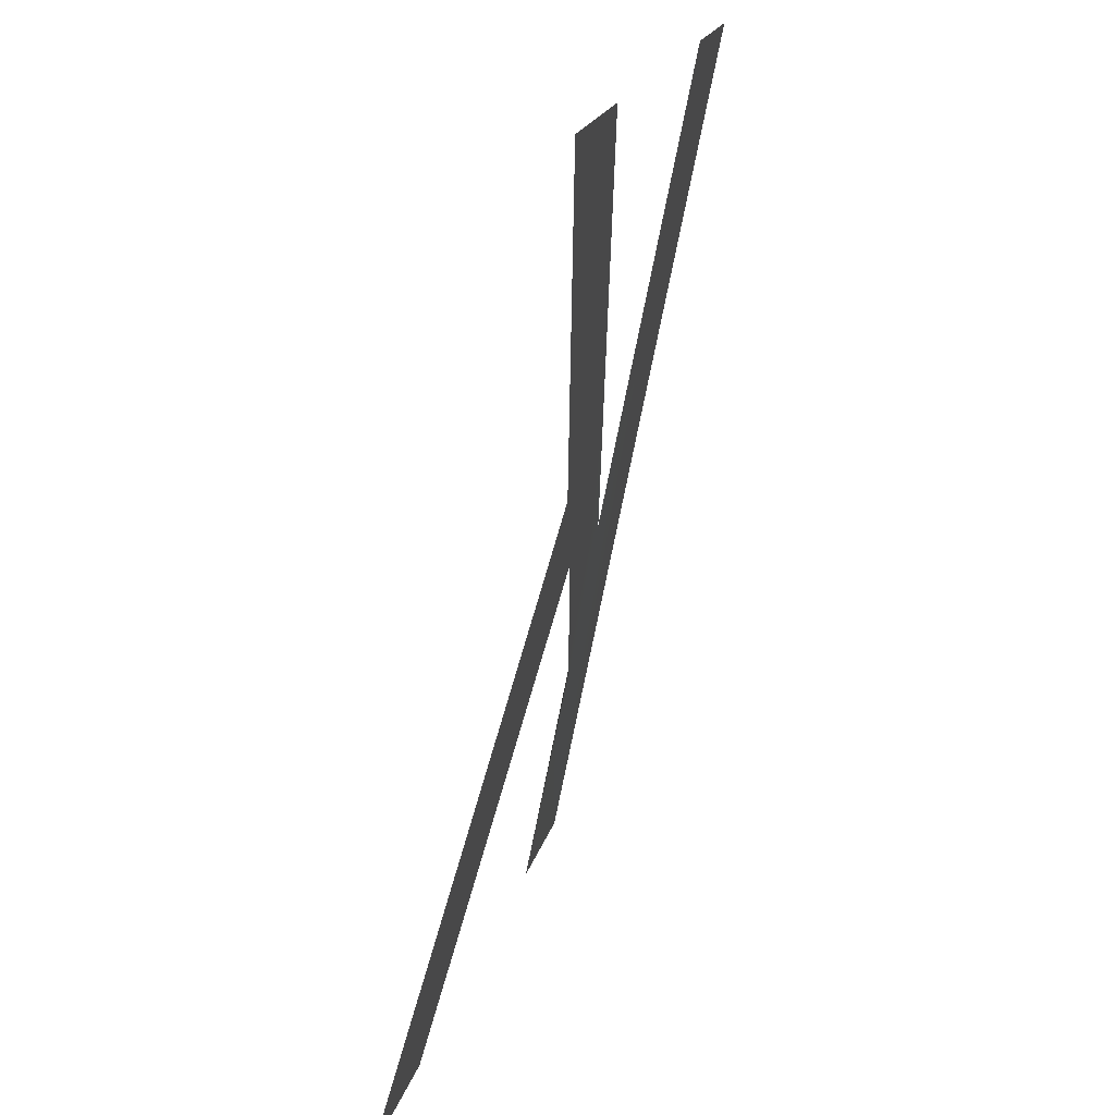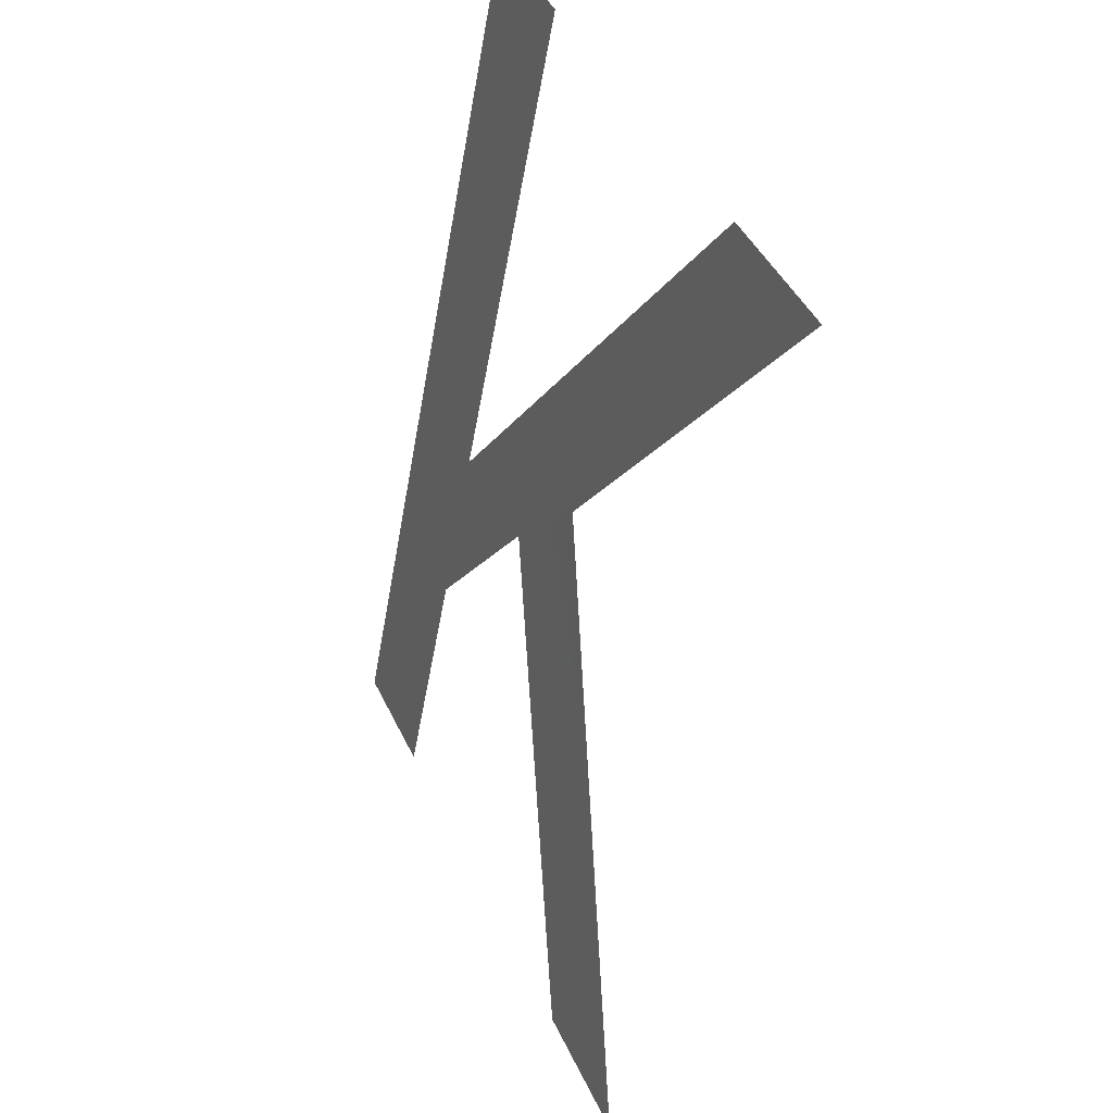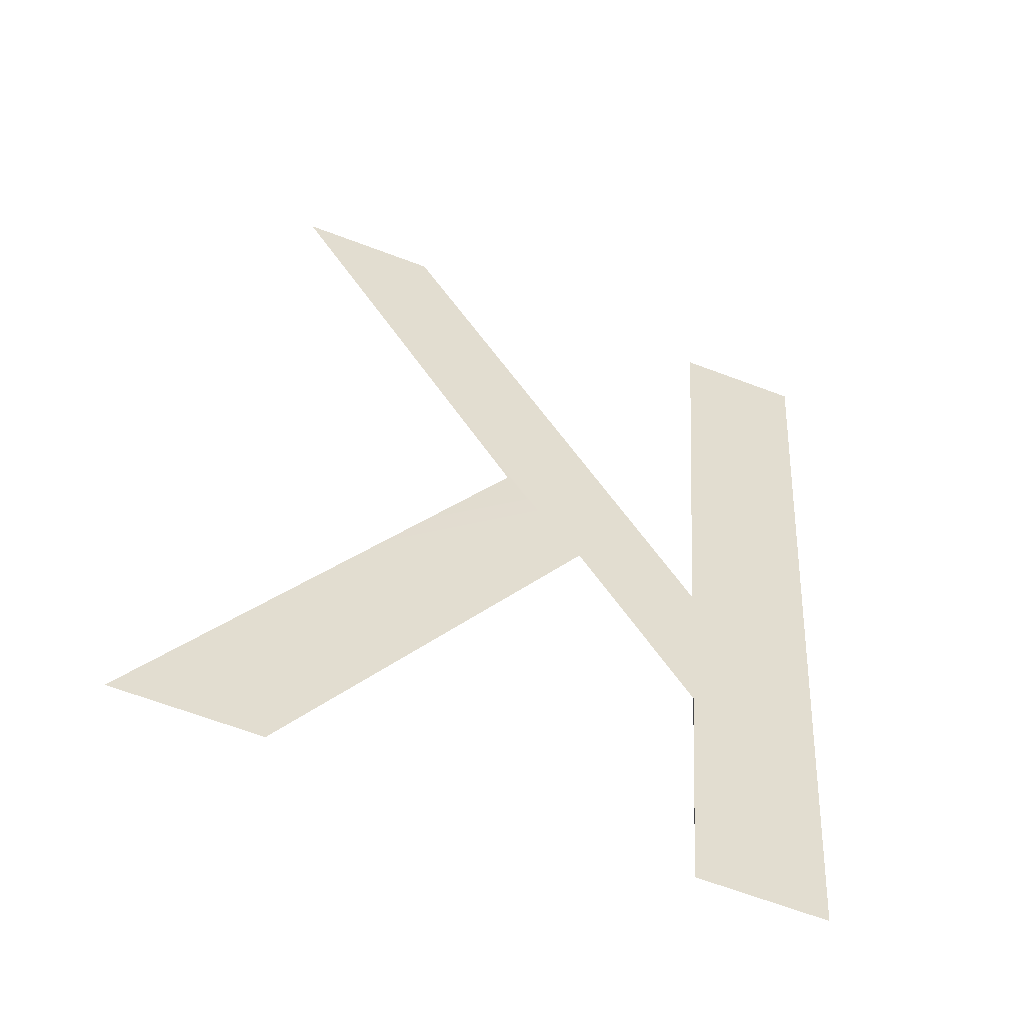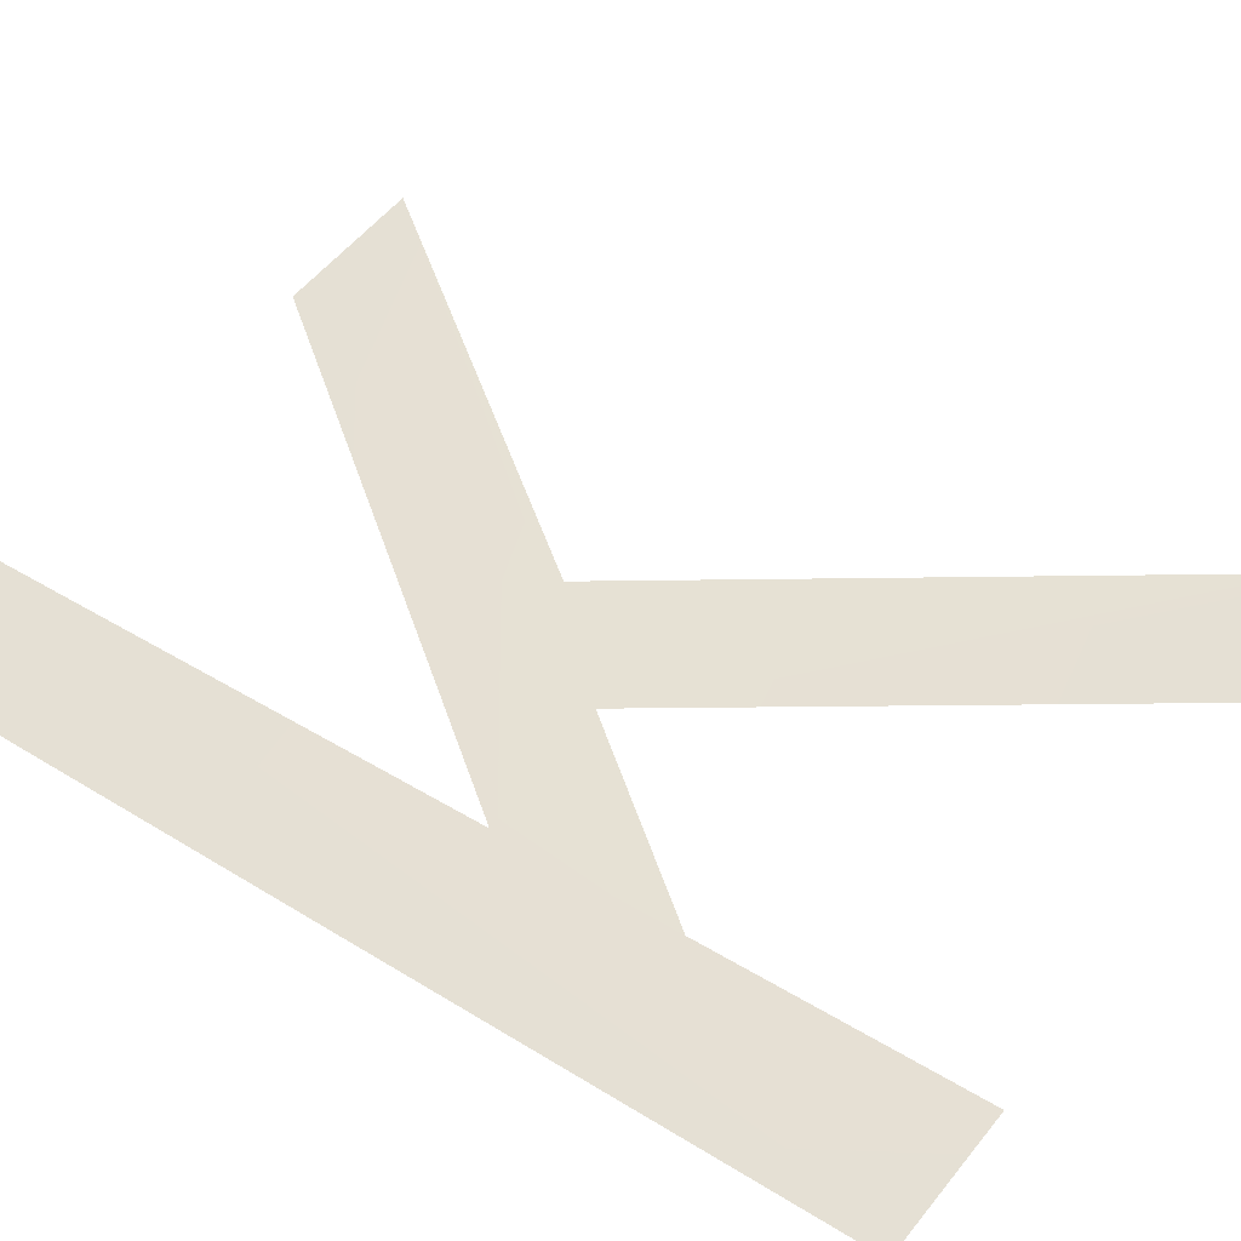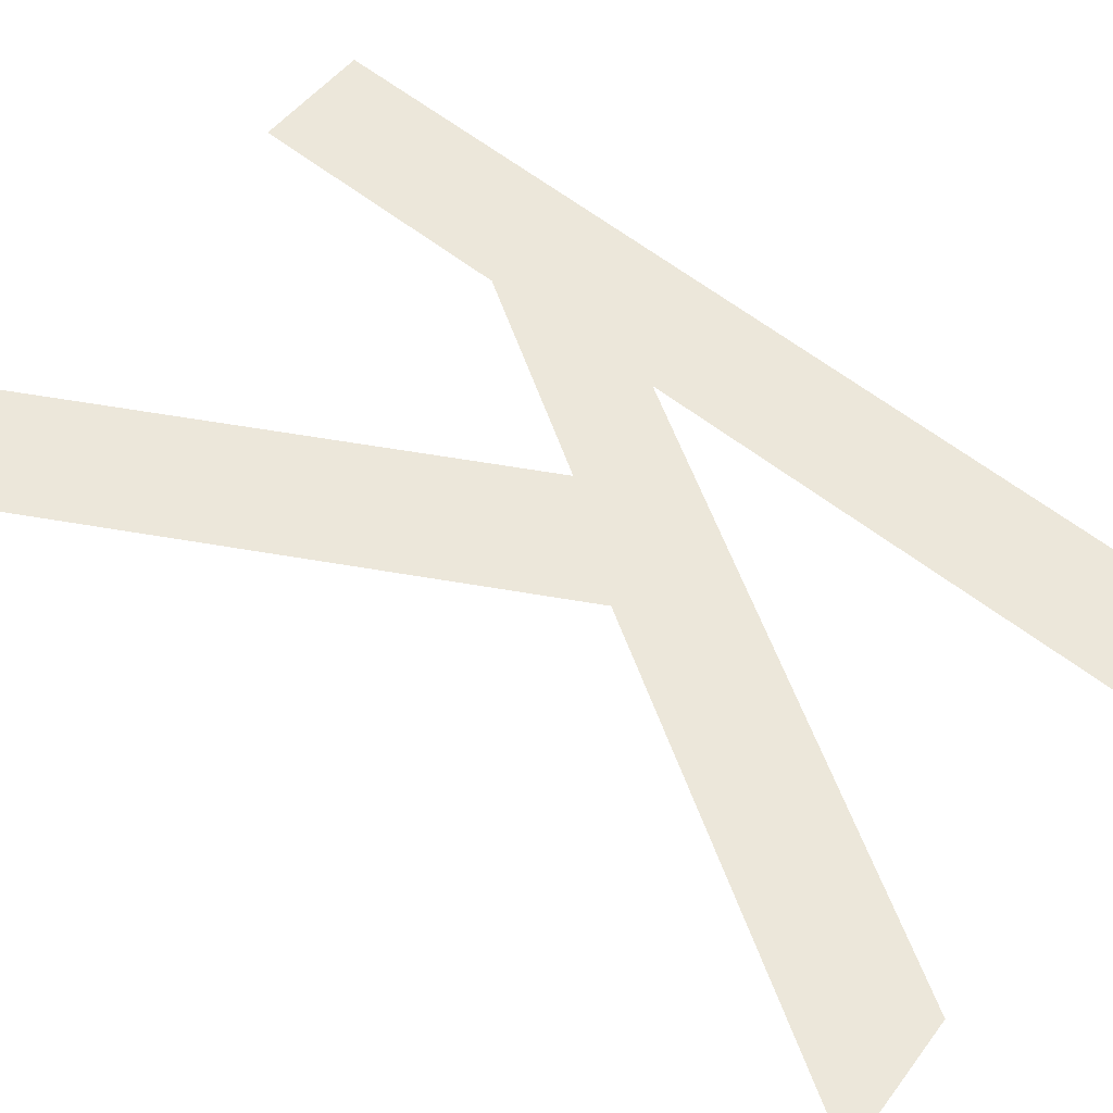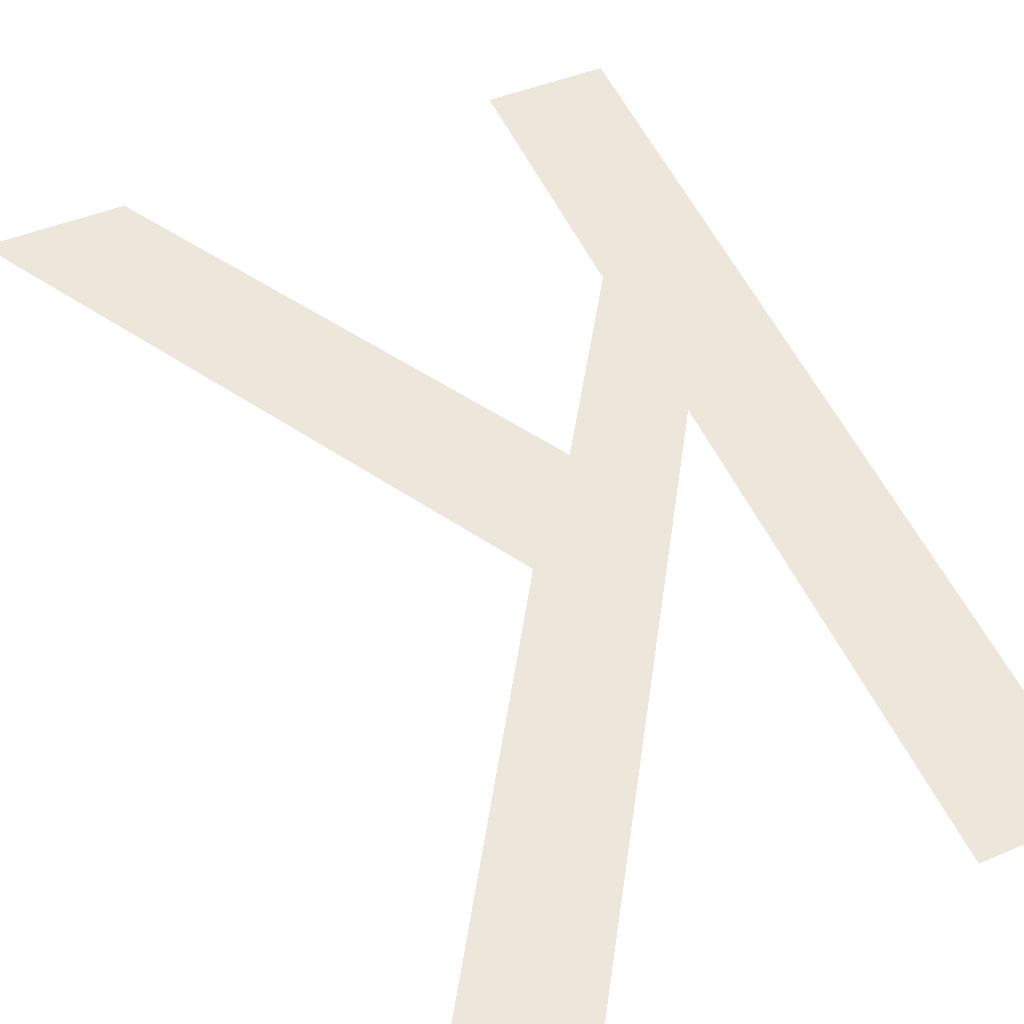
<metadata>
{"format":"obj","ext":"obj","renderer":"f3d","projection":"perspective","resolution":1024,"background":"white","views":[{"elev":20.9,"azim":104.4,"up":"+Y"},{"elev":43.9,"azim":66.1,"up":"+Y"},{"elev":-67.8,"azim":159.5,"up":"+Y"},{"elev":54.3,"azim":-52.3,"up":"+Z"},{"elev":48.9,"azim":125.1,"up":"+Z"},{"elev":44.8,"azim":153.7,"up":"+Z"}]}
</metadata>
<code>
o #ID2314
v -0.1651 0.3621 0.5046
v -0.1656 0.3615 0.5048
v -0.1656 0.3621 0.5046
v -0.1642 0.364 0.5043
v -0.1656 0.3605 0.505
v -0.1661 0.3605 0.505
v -0.1637 0.364 0.5043
v -0.1661 0.364 0.5043
v -0.1648 0.3625 0.5046
v -0.1656 0.364 0.5043
v -0.1636 0.3605 0.505
v -0.1641 0.3605 0.505
f 1 2 3
f 3 2 1
f 4 1 3
f 3 1 4
f 3 5 6
f 6 5 3
f 5 3 2
f 2 3 5
f 7 1 4
f 4 1 7
f 8 3 6
f 6 3 8
f 7 9 1
f 1 9 7
f 10 3 8
f 8 3 10
f 9 11 1
f 1 11 9
f 1 11 12
f 12 11 1

</code>
